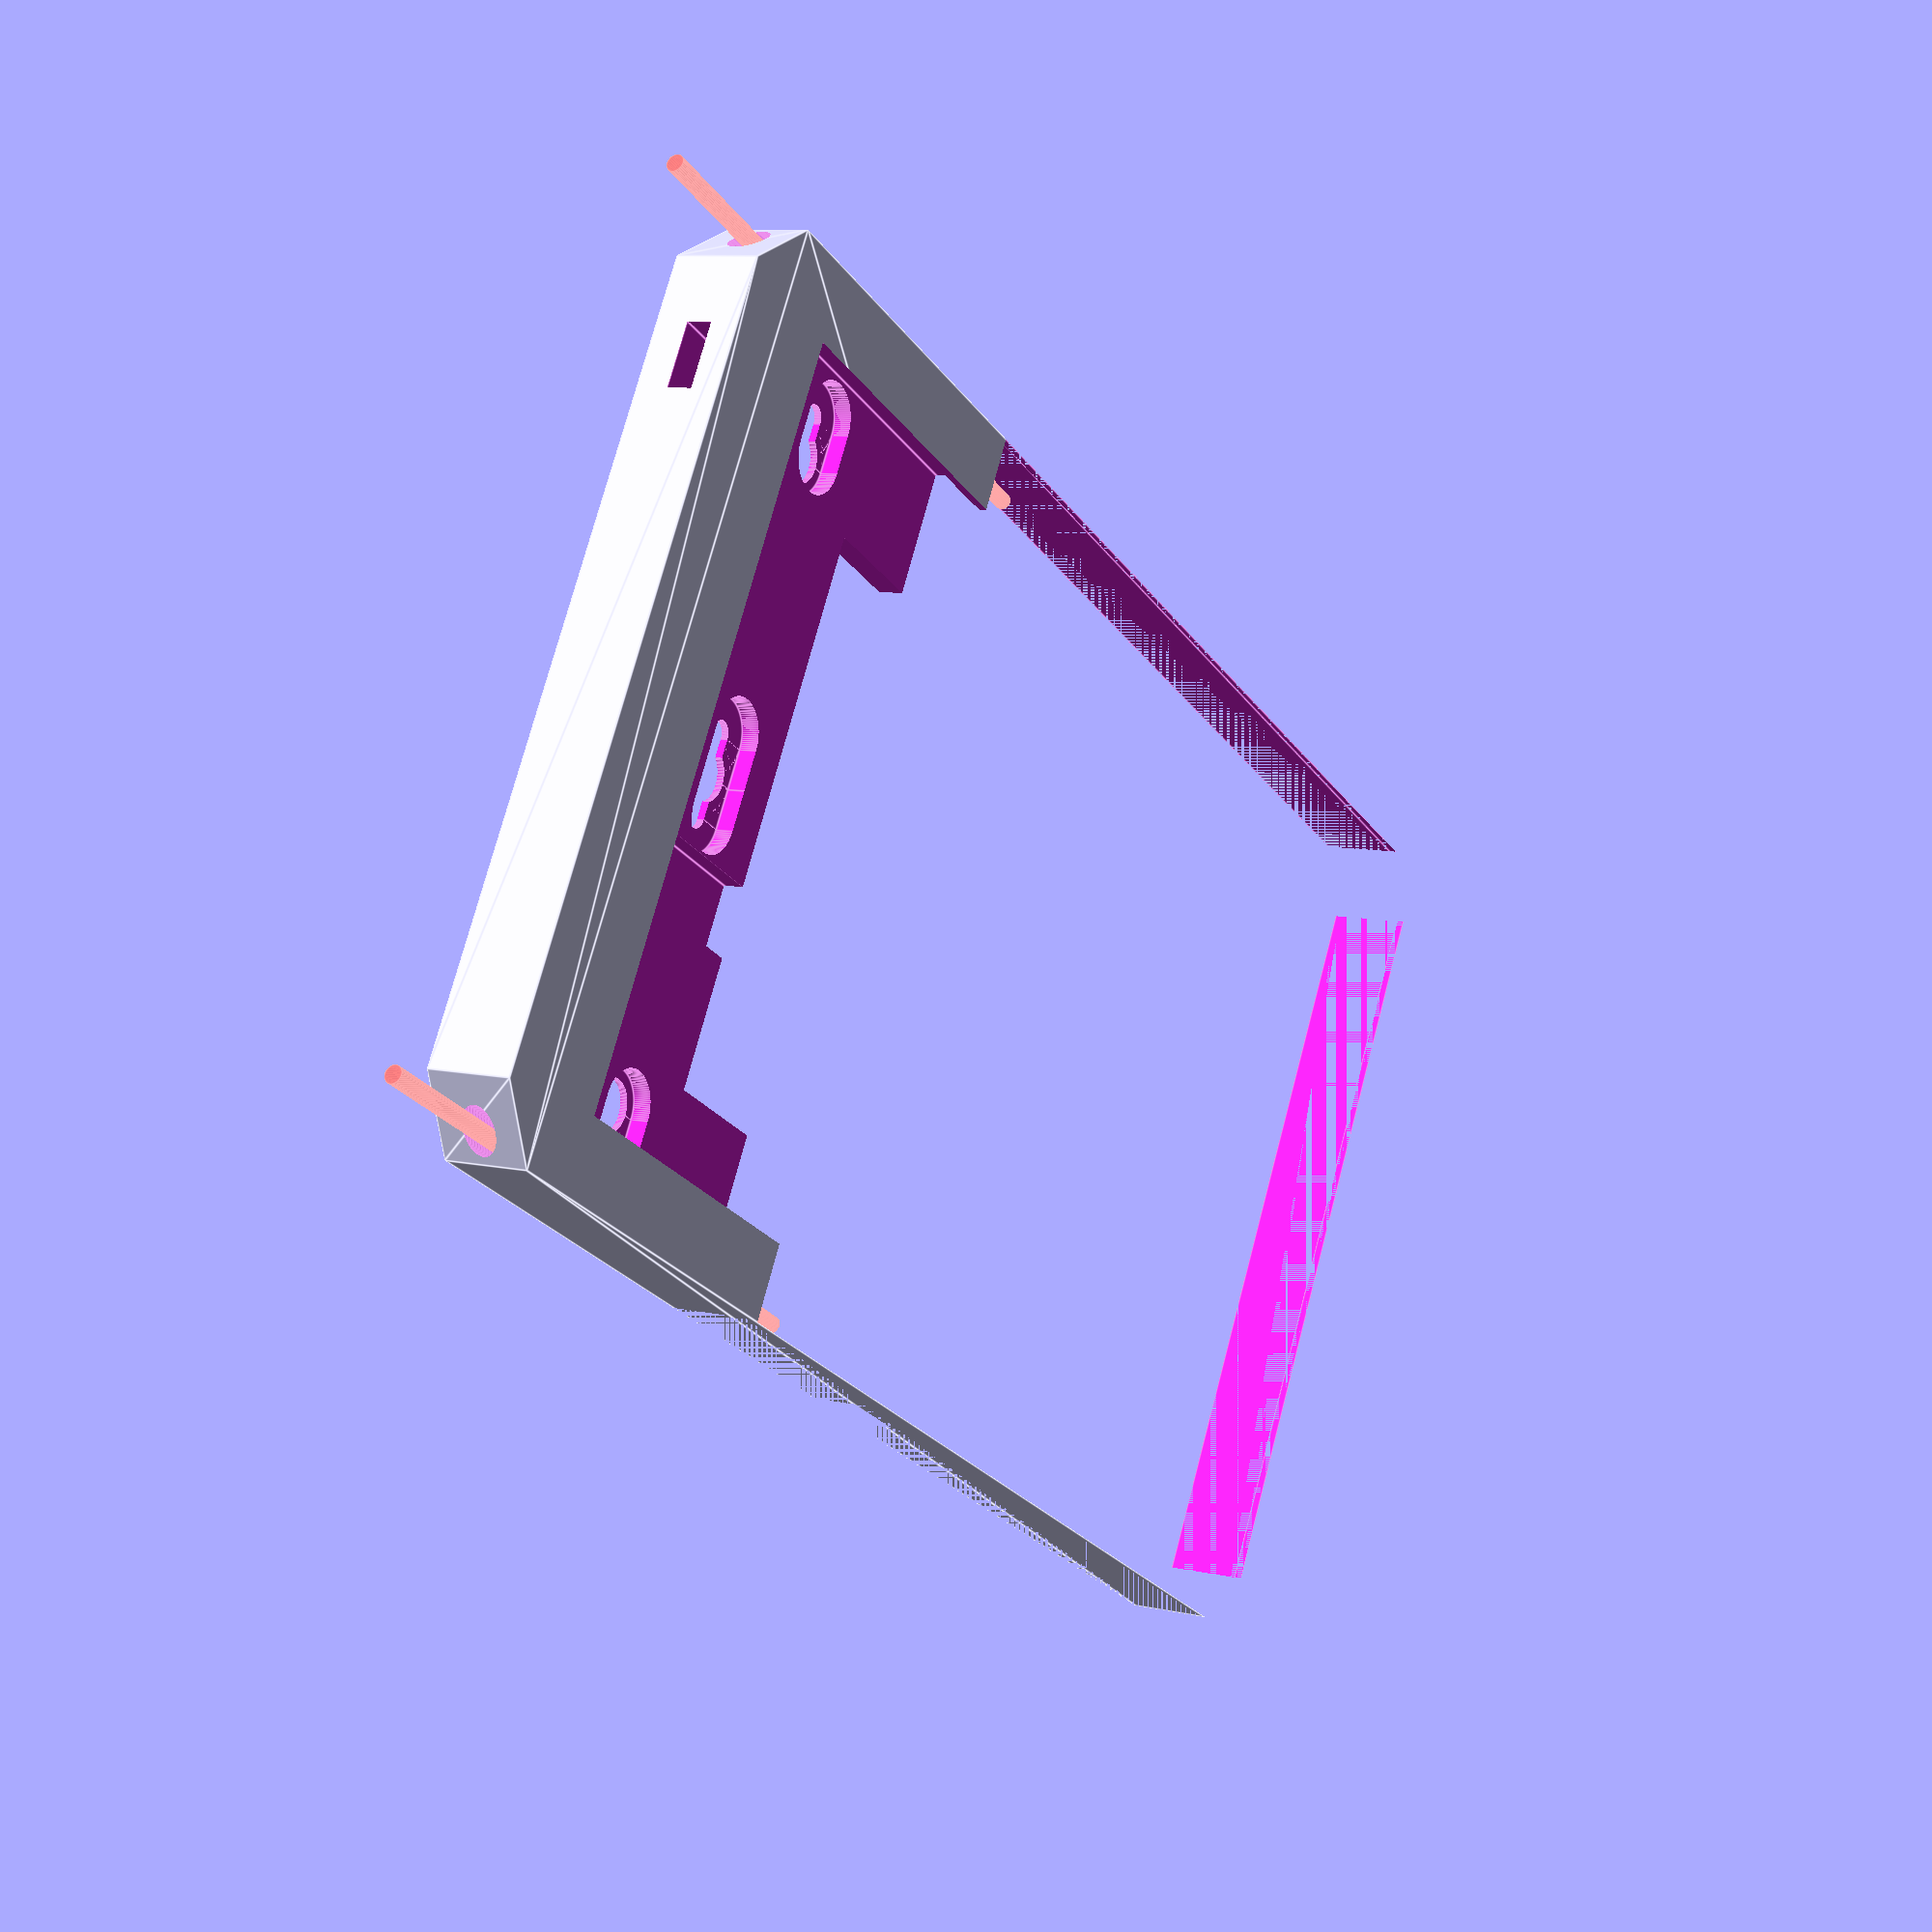
<openscad>
$fn=120;

// If to use Heatfit inserts for the joint.
useInserts = false;

fireWidth = 263; // 262 (cf 214 fire 8)
fireHeight = 160; // 159 (cf 128 fire 8)
fireThickness = 10.2; // 9.8 (cf 9.7 fire 8)

// Thickness of the top and botton sections
// these need to accomodate a M3 countersunk bolt
topBottomThickness = 9;

//boxHeight = 150; - size of the currently printed one.
//boxHeight = 146;
//boxHeight = 147.5; // when using 9mm top/bottom thickness and 129.5 kindle
boxHeight = (2*topBottomThickness) + fireHeight;
echo("boxHeight",boxHeight);

// Stick on trunking comes in 16mm depth (+0.5-1mm for the sticky pad.) Make thickness deeper than that so it doesn't stick out. (Don't go below 16mm as the bezel print gets messy)
boxDepth = 17.0;
echo("boxDepth",boxDepth);

// Overall box width (side to side).
boxWidth = 283;
boxWidth = 283 + 20; // to allow for hiding the USB plug
    
// Depth to cut out to for USB connectors.
// If this is deeper than the box side width
// it will go all the way through. if not
// the USB power plug will be hidden.
usbCutoutDepth = 19;

// How far the kindle is away from the back
// Tuned to leave 3x nozzle width for the bezzle (1.8mm, 0.6mm nozzle).
// can probably do better with a 0.4mm nozzle.
backThickness = 5.1;

actualTopThickness = boxHeight - (fireHeight + topBottomThickness);
echo("actualTopThickness",actualTopThickness );


// Set how much of an overlap the borders of the 
// case overlap onto the screen
// 20,9 leaves only the display area and no bezel visible
displayXOverlap = 6;
// NB: This will effect the cut point 
// for cutting the box in two.
displayYOverlap = 6;

// Style of hole in the back. 1=80x80 UK box, 2=Small USB connector, 3=Large
backboxStyle = 3; 

// Cut the body into half.
//slicePoint = boxWidth-17; // 16 for no indent caused by display. (17 for existing box)

// Use -50 to split at the wide opening and which
// means that no suports are required
//slicePoint = boxWidth-52.0;
// Set slicepoint to boxWidth-46.0 (bw of 244) to get the moddle to fit on an Ultimaker (200mm height).
slicePoint = boxWidth-90.0; // -66 gives 218mm slice point, -90 gives 194mm (for Ultimaker)
echo ("slicePoint", slicePoint);

// How thick the left and right borders are.
borderWidth = (boxWidth - fireWidth)/2;
echo("borderWidth",borderWidth);

usbSocketStartY = 30.5 + topBottomThickness; // 34.5

// Set true to include a cutout for flat USB cable aligned with USB socket.
useFlatUsbCable = false;

// Set true to include a cutout for a round USB cable
useRoundUsbCable = true;

// Set true to make mounting holes key style rather than just round.
useKeyHoleMounts = true;

// Box style, 1 = CutCorners, 2 = Square, 3 = Rounded corners. (3: requires horizontal printing, 2: increased risk of edge lift when printing).
// NB: curved preview appears to break OpenSCAD
outerBoxStyle = 1;

// Box style for the display cutout.  1 = CutCorners, 2 = Square, 3 = Rounded corners. (3: requires horizontal printing, 2: increased risk of edge lift when printing).
displayBoxStyle  = 2;

// Set to false to cover the camera. Needs side bezle thick enough though.
includeCameraHole = true;

// Make the left hand (larger) secton.
showLeft = false;

// Makes the right hand (smaller) section.
showRight = true;

includeExtraSideScrewHoles = false;

module noCornersCube(width, height, depth, cornerRadius) {
    
    //cube([width, height, depth]);
    union() {
        linear_extrude(height=depth) {
            // Square with corners cut.
            polygon([
            [cornerRadius,0],
            [width-cornerRadius, 0],
            [width, cornerRadius],
            [width, height-cornerRadius],
            [width-cornerRadius, height],
            [cornerRadius, height],
            [0, height-cornerRadius],
            [0, cornerRadius],
            [cornerRadius,0]
            ]);
        }
        
    }
}

module roundedCube(width, height, depth, cornerRadius) {
    
    //cube([width, height, depth]);
    union() {
        translate([cornerRadius,cornerRadius,0]) {
            cylinder(r=cornerRadius, h=depth);   
        }
        translate([width-cornerRadius,cornerRadius,0]) {
            cylinder(r=cornerRadius, h=depth);
        }
        translate([cornerRadius,height-cornerRadius,0]) {
            cylinder(r=cornerRadius, h=depth);
        }
        translate([width-cornerRadius,height-cornerRadius,0]) {
            cylinder(r=cornerRadius, h=depth);
        }
        
        noCornersCube(width, height, depth, cornerRadius);
        
        translate([cornerRadius, 0, 0]) {
            //cube([width-(2*cornerRadius), height, depth]);
        }
        translate([0, cornerRadius, 0]) {
            //cube([width, height-(2*cornerRadius), depth]);
        }
    }
}

module fireModel() {
    // 2018 spec.
    cube ([262, 128, 9.9]);
    // Display...
    translate([19.5, 9, 9.9]) {
        cube ([175, 109, 20]);
    }
    
    
    // Offset to the right hand side
    // for all the edge buttons/connectors.
    translate([262,0,0]) {
    
        // Power button
        translate([0, 16, 2]) {
            #cube([30, 11, 4]);
        }
        
        // USB plug
        translate([0, 35, 0]) {
            cube([18, 11, 9]);
            //cube([16, 11, 9]); // round right angle
        }
        
        // Right angle USB plug.
        translate([9.5, 35, 0]) {
            cube([9, 22, 9]);
        }
        
        // rounded right angle.
        translate([9.5, 31, 0]) {
            //cube([9, 26, 9]);
        }
        
        // Headphones
        translate([0, 111-3, 1]) {
            cube([20,3,3]);
        }
        
        // Volume switch
        translate([0, 120, 2]) {
            cube([10,23,4]);
        }
    }
    
    // Camera
    translate([250, 80, 9.9]) {
        cylinder(d=4, h=40);
    }
}

module fireBodyCutout() {
    cube ([fireWidth, fireHeight, fireThickness]);
    
    // And cut out a small slice on the button edge
    // to prevent the buttons getting pressed.
    translate([fireWidth-0.1, 0, 2.5]) {
        cube([1,fireHeight, 3.5]);
    }
}

module fireDisplayCutout() {
// Offsets are from Landscape Kindle Fire Left (non-camera side)
displayCutoutWidth = fireWidth - (2*displayXOverlap);
displayCutoutHeight =fireHeight - (2*displayYOverlap);
    
    translate([displayXOverlap, displayYOverlap, 7.7]) {
       
        if (displayBoxStyle == 3) {
            roundedCube (displayCutoutWidth,displayCutoutHeight , boxDepth, 4);
        } else if (displayBoxStyle == 1) {
            noCornersCube(displayCutoutWidth,displayCutoutHeight , boxDepth, 4);
        } else {
            cube ([displayCutoutWidth, displayCutoutHeight, boxDepth]);
        }
    }
    
    // Camera
    if (includeCameraHole) {
        translate([200, 64, 9.9]) {
            cylinder(d=5, h=40);
        }
    }
}

// Small hole, just enough for a USB B plug.
module smallBackBoxCutout(depth) {
width = 12;
height = 8;
    
    // Placed on Y axis to align with USB cable run
    translate([(boxWidth-width)/2 ,40,-1]) {
        cube([width,height,depth]);
    }
}

module standardBackBoxCutout(depth) {
backBoxSize = 80; // 80x80
    translate([(boxWidth-backBoxSize)/2 ,(boxHeight-backBoxSize)/2,-1]) {
        cube([backBoxSize,backBoxSize,depth]);
    }
}

module largeBackBoxCutout( depth) {
width = 170;
height = 110;
yOffset = (boxHeight-height) / 2;
echo ("cutout yOffset",yOffset);
    
    translate([(boxWidth-width)/2 ,yOffset,-1]) {
        cube([width,height,depth]);
    }
}

module backBoxCutout(depth) {
    if (backboxStyle == 1) {
        standardBackBoxCutout(depth);
    } else if (backboxStyle == 2) {
        smallBackBoxCutout(depth);
    } else if (backboxStyle == 3) {
        largeBackBoxCutout( depth);
    }
}

// M3 x 16mm countersunk screw.
// 14mm thread
// 5.3mm head diameter.
module sideConnectionHolesCutout(y) {
    // Bottom
    
    // use y-10 to translate outside of model to help debug.
    translate([0, y, boxDepth/2+0]) {
        // 12mm into the case for the screw body
        
        // Ensure right hand side has 
        translate([slicePoint-20, 0, 0]) {
            rotate([0,90,0]) {
                if (useInserts) {
                    // 4.3mm hole for heat fit insert.
                    cylinder(d=4.3, h=20.1);
                } else {
                    // 3ish mm hole for M3 bolt to bite into
                    // (shug fit when using 0.4mm nozzle)
                    #cylinder(d1=3.2, d2=3.6, h=20.1);
                }
            }
        }
        
        // Ensure right hand side has 
        translate([slicePoint-1, 0, 0]) {
            rotate([0,90,0]) {
                #cylinder(d=3.4, h=boxWidth-slicePoint+20);
            }
        }
        
        // Counter sink and hollow out right hand section
        // 6mm thread depth inside each component
        // add the countersink + hole countout.
        // NB: Using countersink as the hold is printed fat side down
        // and a flat hold would not come out well.
        translate([slicePoint+6, 0, 0]) {
            rotate([0,90,0]) {
                #cylinder(d=4.3, d2=6.8, h=2.5);
            }
            
            translate([2.5, 0, 0]) {
                rotate([0,90,0]) {
                    cylinder(d=6.8, h=boxWidth-slicePoint+20);
                }
            }
        }        
        
        // Allow a small recess in the right hand side
        // where it's expected to mate with the left heat fit insert
        // so that a little excuess material raised above the surface
        // doesn't impact the joint.
        translate([slicePoint-0.2, 0, 0]) {
            rotate([0,90,0]) {
                cylinder(d=6, h=3);
            }
        }
    }
}

module sideConnectionHolesCutouts() {
    sideConnectionHolesCutout(topBottomThickness/2);
    sideConnectionHolesCutout(boxHeight-(topBottomThickness/2));
}

module extraSideScrewHole(x,y, length) {
   
    // use z+10 to translate outside of model to help debug.
    translate([x, y, boxDepth/2]) {
        // Hole big enough for heat fit M3 nuts to be pished in.
        translate([0, 0, 0]) {
            rotate([0,90,0]) {
                cylinder(d=4.3, h=length);
            }
        }
    }
}

module extraSideScrewHoleCaptiveNut(x,y, length) {
       
    // use z+10 to translate outside of model to help debug.
    translate([x, y, boxDepth/2]) {
        // Hole big enough for heat fit M3 nuts to be pished in.
        translate([0, 0, 0]) {
            rotate([0,90,0]) {
                cylinder(d=7.5, h=length, $fn=6);
            }
        }
    }
}

// Extra holes (both sides) to allow for things to be screwed in
// (such as cover to hide USB cable) or hooks to be hung.
module extraSideScrewHoles() {
    
    if (includeExtraSideScrewHoles) {
        // Max depth is...
        maxScrewHoleDepth = (boxWidth - fireWidth)/2;
        actualScrewHoleDepth = maxScrewHoleDepth +1; // -2 for heat fit
    
        yOffset = 18;
        extraSideScrewHole(boxWidth - actualScrewHoleDepth,yOffset, actualScrewHoleDepth);
        extraSideScrewHole(boxWidth - actualScrewHoleDepth,boxHeight - yOffset, actualScrewHoleDepth);
        extraSideScrewHoleCaptiveNut(boxWidth - actualScrewHoleDepth,yOffset,6.5);
        extraSideScrewHoleCaptiveNut(boxWidth - actualScrewHoleDepth,boxHeight - yOffset, 6.5);
        

        extraSideScrewHole(-0.1,yOffset, actualScrewHoleDepth);
        extraSideScrewHole(-0.1,boxHeight - yOffset, actualScrewHoleDepth);    
        extraSideScrewHoleCaptiveNut(actualScrewHoleDepth-6,yOffset,6.5);
        extraSideScrewHoleCaptiveNut(actualScrewHoleDepth-6,boxHeight - yOffset, 6.5);
    }
}

// This needs supports. The support material can be left in
// unless needed for actual cable exit.
// Cutout to allow the cable to exit through 
// the bottom of the mount 
module verticalCableExit() {

// Set this to true to include cutouts for 
// top/bottom trunking. Need to enable supports when printing.
// without openTop/Bottom a 1.2mm wall is left to trim as 
// desired.
includeTrunkingCutout = true;
    
// Open the top to allow trunking to fit in neatly
// With top vertical trunking you need to slide the 
// mount over the trunking if you fit after trunking is fitted.
openTopTrunking = true;

// Open the bottom to allow trunking to fit in neatly.
openBottomTrunking = false;
    
// Trunking cutout size.
trunkingCutoutWidth = 15; // Mini-trunking.
trunkingCutoutDepth = 9.5; // Mini-trunking
    
// Don't cut all the way through the shell, allow the user
// to do this so maintaining a nice outer finish.
leaveWallThickness = 1.2;
   
middleX = boxWidth / 2;
    
// Make it go all the way from top to bottom
// so trunking can be used up or down
height = boxHeight - (2*leaveWallThickness);

    if (includeTrunkingCutout) {
        // Give the Z-printed overlaps
        translate([middleX-(trunkingCutoutWidth/2), 0, -0.1]) {
            translate([0, leaveWallThickness, 0]) {
                cube([trunkingCutoutWidth, height, trunkingCutoutDepth]);
            }
        
            if (openTopTrunking) {
                translate([0, boxHeight-4, -0.1]) {
                    cube([trunkingCutoutWidth, 8, trunkingCutoutDepth]);
                }
            }
        
            if (openBottomTrunking) {
                translate([0, -4, -0.1]) {
                    cube([trunkingCutoutWidth, 8, trunkingCutoutDepth]);
                }
            }
        }
    }
}

// Cutout for Kindle power switch
module switchCutout() {
   
    // Make a bigger cutout on the inside
    // so that we can put in a press button 
    translate([boxWidth - (borderWidth+0.1), 16+topBottomThickness-2, 2 + 4.5-2]) {
        #cube([4, 17, 9]);
    }
    
    translate([boxWidth - (borderWidth+0.1), 16+topBottomThickness, 2 + 4.5]) {
        cube([borderWidth+0.2, 13, 5]);
    }
}

// Cutout for Kindle USB plug
module usbPlugCutout() {
boxSideWidth = (borderWidth+0.1);
    
    translate([boxWidth-boxSideWidth, 34.5 + topBottomThickness, 4.5]) {
        //cube([28,14,9]);
    }
       
    // Straight out connector.
    translate([boxWidth - (borderWidth+0.1), usbSocketStartY, 4.5]) {
        //cube([borderWidth+0.2,15,9]);
    }
        
    
    // Right angle connector and power lead.
    translate([boxWidth - boxSideWidth, usbSocketStartY, 4.5]) {
        cube([usbCutoutDepth,25,10]);
    }
    
    // And the cable from the USB plug...
    // cut through the outer wall.
    translate([boxWidth - boxSideWidth, usbSocketStartY+25, 6.5]) {
        cube([usbCutoutDepth,49,5]);
    }
    
    // inner channel for cable from USB plyg.
    translate([boxWidth - boxSideWidth-4, usbSocketStartY+25, backThickness]) {
        cube([usbCutoutDepth,49,7]);
    }
    
    // Let the cable drop down to go behind the mount
    translate([boxWidth-boxSideWidth, usbSocketStartY+25+40, 1]) {
        cube([usbCutoutDepth,14,10.5]);
    }
    
    // cable behind???...
}


// Doesn't go all the way through
// just enough to give space for the volume button
module volumeButtonCutout() {
   
    // Make a bigger cutout on the inside
    // so that we can put in a press button 
    translate([boxWidth - (borderWidth+0.1), 118+topBottomThickness, 2 + 4.5-2]) {
        #cube([4, 30, 9]);
    }
}

// Cutout for USB cable.
module usbCableCutout() {
    
     translate([boxWidth/2, 38,2]) {
        rotate([0,90,0]) {
            //#cylinder(d=4, h=(boxWidth/2)+10);
        }
    }
    
    if (useFlatUsbCable) {
        // Cut out a section for the cable to run through
        // -6 for use with USB B sized hole
        translate([boxWidth/2-6, 47 ,0]) {    
            translate([0, 0,-3.5]) {
                rotate([45,0,0]) {
                 //   #cube([(boxWidth/2)+10, 6,6]);
                }
            }
            
            translate([0, 0 ,2]) {
                cube([(boxWidth/2)+10, 8,2.51]);
            }
            
            translate([0,7 ,-3.5]) {
                rotate([45,0,0]) {
                    //#cube([(boxWidth/2)+10, 6,6]);
                }
            }
        }
    }
    
    // This chops through the structure so really needs
    // supports when printing.
    if (useRoundUsbCable) {
        // Let the cable drop down to go behind the mount
        // 1mm offset leaves a small line of plastic all the way across
        // keeping the top/bottom from moving when
        translate([boxWidth/2-6, usbSocketStartY+25+40, 1]) {
            // Cable is just 4.5mm
            // if the back is made thicker this may result in 
            // the hole not being available.
            // if the back is made thinner a thinner cable
            // will need to be used.
            cube([(boxWidth/2) + 0.2,14,4.5]);
        }
    }
    
    // Other option is for the ribbon flat flex cable from
    // a QI charger which needs ~1mm cutout
}


// Cutout for counter sunk screw holes to mount the case on the wall
module mountingHoleCountersunk(x,y) {
    translate([x,y,-1]) {
        cylinder(d=5, h=4);
    }
    translate([x,y,1]) {
        cylinder(d=5, d2=10, h=4);
    }
    translate([x,y,4.9]) {
        cylinder(d=10, h=4);
    }
}

module oblongHole(x,y, d, h, length) {
    translate([x,y,0]) {
        // Bottom half 
        cylinder(d=d, h=h);

        // Top hafd
        translate([0,length,0]) {
            cylinder(d=d, h=h);
        }
    }
    
    // rectangle inbetween
    translate([x-d/2, y,0]) {
        cube([d, length, h]);
    }
}

module upsideDownOblongHole(x,y, d, h, length) {
    
    translate([x,y-length,0]) {
        // Bottom half 
        cylinder(d=d, h=h);

        // Top hafd
        translate([0,length,0]) {
            cylinder(d=d, h=h);
        }
    }
    
    // rectangle inbetween
    translate([x-d/2, y-length,0]) {
        cube([d, length, h]);
    }
    
}


// Flat screws make it easier to adjust
// for level & alignment errors in drilling
// style: 1 - up, 2 - down, 3 - up and down
module mountingHoleFlat(x,y, style) {
    if (useKeyHoleMounts) {
        // Large opening for screw head to come through.
        translate([x,y,-1]) {
            cylinder(d=10, h=5);
        }
        
        if (style == 1 || style == 3) {
            // through hole
            translate([0,0,-1]) {
                // 8mm from centeral hole
                oblongHole(x,y,5, 4, 8);
            }        
        
            // recess for screwhead to sit in.
            translate([0,0,1.5]) {
                oblongHole(x,y,14, 5, 8);
            }
        }
        
        if (style == 2 || style == 3) {
            // through hole
            translate([0,0,-1]) {
                upsideDownOblongHole(x,y,5, 4, 8);
            }        
        
            // recess for screwhead to sit in.
            translate([0,0,1.5]) {
                upsideDownOblongHole(x,y,14, 5, 8);
            }
        }
            
        
    } else {    
        translate([x,y,-1]) {
            cylinder(d=5, h=4);
        }
        translate([x,y,1.5]) {
            cylinder(d=10, h=5);
        }
    }
}

module mountingHoles() {

// Keep Offset (distance between holes) at 80mm
// as this will allow the Kindle 7 mount to use the same mounting holes.
holeY  = boxHeight / 2;
offset = 100;
    
// Make it so that the holes are always
// the same distance apart (and from center)
// so the box can be resized and not effect
// hole placement.
center = (boxWidth /2);
    
    // Center holes
    mountingHoleFlat(center-offset,holeY, 3);
    mountingHoleFlat(center+offset,holeY, 3);
        
    // Top/Bottom holes
    // NB: These won't align in Y axis with top jointed
    // enclosure we this case is taller.
    // Don't include bottom if using eyes
    if (!useKeyHoleMounts) {
        mountingHoleFlat(center-offset,25);
        mountingHoleFlat(center+offset,25);
    }   
    
    // Top
    mountingHoleFlat(center-offset,boxHeight -25, 1);
    mountingHoleFlat(center+offset,boxHeight -25, 1);
    
    // Bottom
    mountingHoleFlat(center-offset,25, 2);
    mountingHoleFlat(center+offset,25, 2);
}

module cutCorners() {
    translate([0,-8,0]) {
        rotate([0,0,45]) {
            cube([10,10,20]) ;
        }
    }
    
    translate([boxWidth,-8,0]) {
        rotate([0,0,45]) {
            cube([10,10,20]) ;
        }
    }
    
    translate([0,boxHeight-7,0]) {
        rotate([0,0,45]) {
            cube([10,10,20]) ;
        }
    }
    
    translate([boxWidth,boxHeight-7,0]) {
        rotate([0,0,45]) {
            cube([10,10,20]) ;
        }
    }
}

module mainBody() {
    
// Center the Kindle Fire within the case
// If vertical it might be better to have this smaller
// to 
xOffset = (boxWidth - fireWidth )/2;
echo ("xOffset:",xOffset);

    
    difference() {
        union() {
            if (outerBoxStyle == 3) {
                roundedCube (boxWidth, boxHeight, boxDepth, 12);
            } else if (outerBoxStyle == 1) {
                noCornersCube(boxWidth, boxHeight, boxDepth, 12);
            } else {
                cube ([boxWidth, boxHeight, boxDepth]);
            }
        }
        union() {
            // TODO: Make back thicker to allow for screw mounts.
            translate([xOffset, topBottomThickness, backThickness]) {
                fireBodyCutout();
                fireDisplayCutout();
            }
            
            backBoxCutout(10);
            
            mountingHoles();
            
            sideConnectionHolesCutouts();
            
            switchCutout();
            
            usbPlugCutout();
            
            usbCableCutout();
            
            volumeButtonCutout();
            
            // Box style handles this now.
            //if (outerBoxStyle == 1) {
                //cutCorners();           
            //}
            
            extraSideScrewHoles();
            
            // Cut out space for the cable to edit top
            // or bottom of the box for surface mounted trunking
            verticalCableExit();
        }
    }
}

// Use multiple of layer height for 
// best 
bezelOverlap = 2.0;

module wallMountLeft() {
bezelThickness = boxDepth - (backThickness + fireThickness);
echo("bezelThickness",bezelThickness);
    
    difference() {
        union() {
            mainBody();
            // Pins/Magnets?
        }
        union() {
            // Cut off the right hand part after slicePoint.
            // However... leave a small overlap on the bezzle
            // so that the cut point isn't straight through
            // which if not perfect will show the background wall.
            translate([slicePoint, 0, -0.01]) {
                cube([boxWidth-slicePoint+1, boxHeight, boxDepth-bezelThickness + 0.01]);
                
                // remove xmm of the bezel from the left section
                // so that the right section can add this as overlap.
                translate([-bezelOverlap, 0, boxDepth-bezelThickness]) {
                    cube([boxWidth-slicePoint+11, boxHeight, bezelThickness+0.02]);
                }
            }
        }
    }
}

module wallMountRight() {
bezelThickness = boxDepth - (backThickness + fireThickness);
echo("bezelThickness",bezelThickness);
    
    difference() {
        union() {
            mainBody();
            // Pins/Magnets?
        }
        union() {
            // Cut off just where the top section goes full width
            translate([0, 0, -0.01]) {
                // cut out slighly more under the bezzel overlap to allow for a nicer fit.
                cube([slicePoint, boxHeight, boxDepth-bezelThickness + 0.25]);
                
                // Extend the bexel by very slightly less than the cutout to allow for tollerance.
                translate([0, 0, boxDepth-bezelThickness]) {
                    cube([slicePoint-bezelOverlap, boxHeight, bezelThickness+0.02]);
                }
            }
        }
    }
}

if (showLeft) {
    wallMountLeft();
}

if (showRight) {
    wallMountRight();
}

translate([borderWidth,topBottomThickness + 0.5,(topBottomThickness/2)]) { // 240mm width
//translate([13+15,topBottomThickness + 0.5,4.5]) {
    //%fireModel();
}


// TODO: Add cable exit point 1/2 
// going through the bottom to allow for the USB lead to go down.

// Add 2 holes in bottom to 40mm each side of center
// to allow for something to be mounted... (or a screw on cover where the cable comes out.






</openscad>
<views>
elev=171.2 azim=29.7 roll=239.2 proj=p view=edges
</views>
